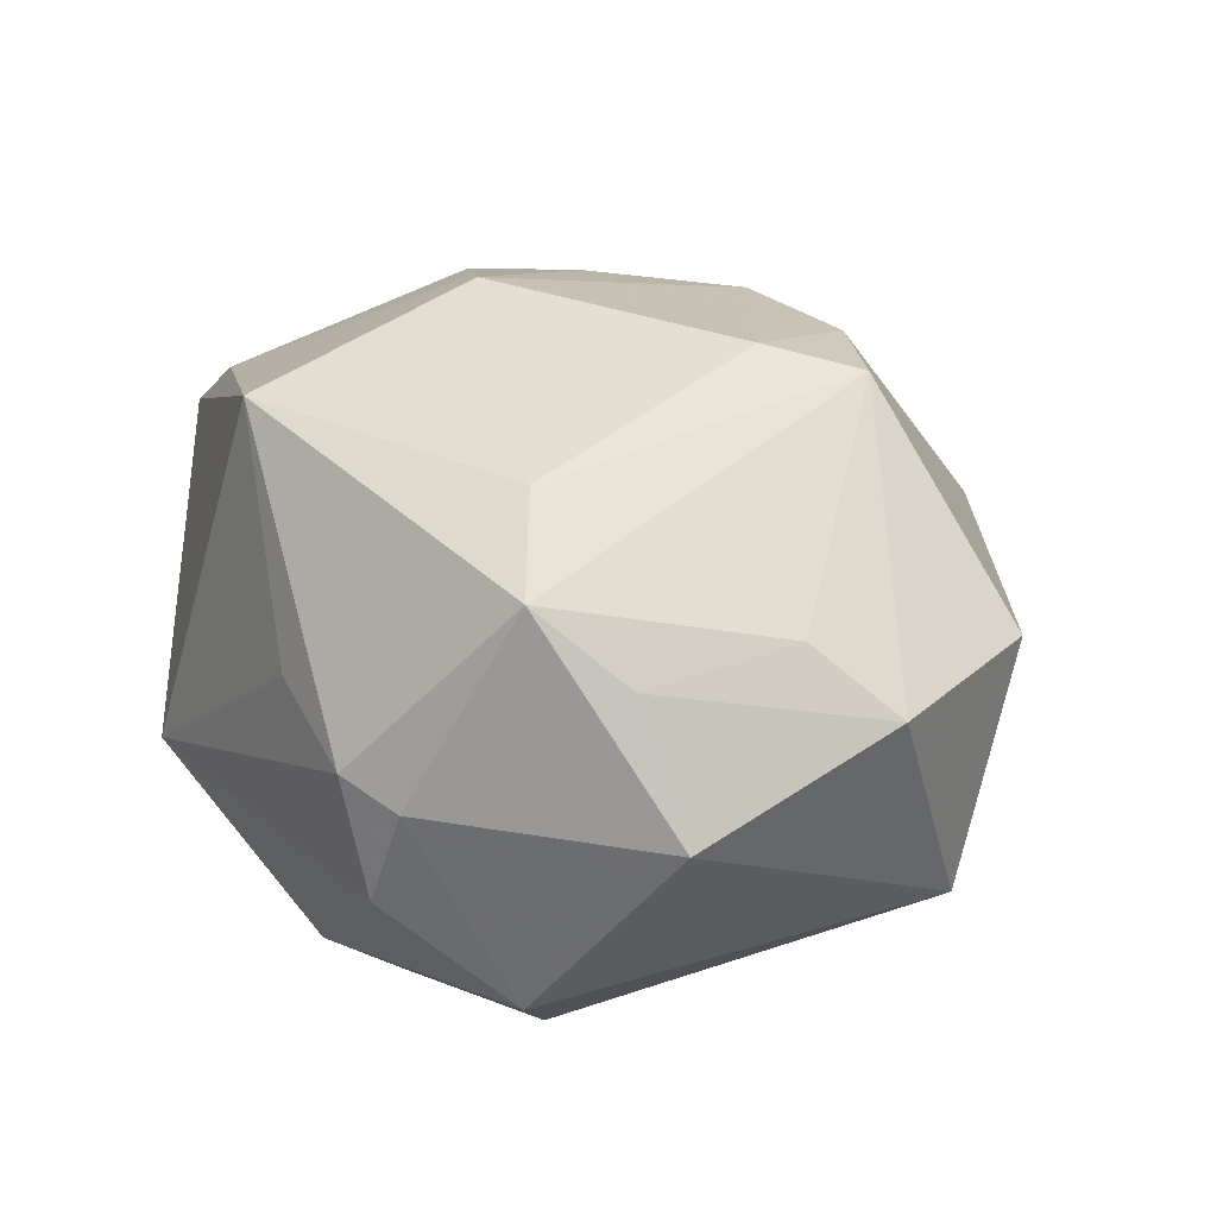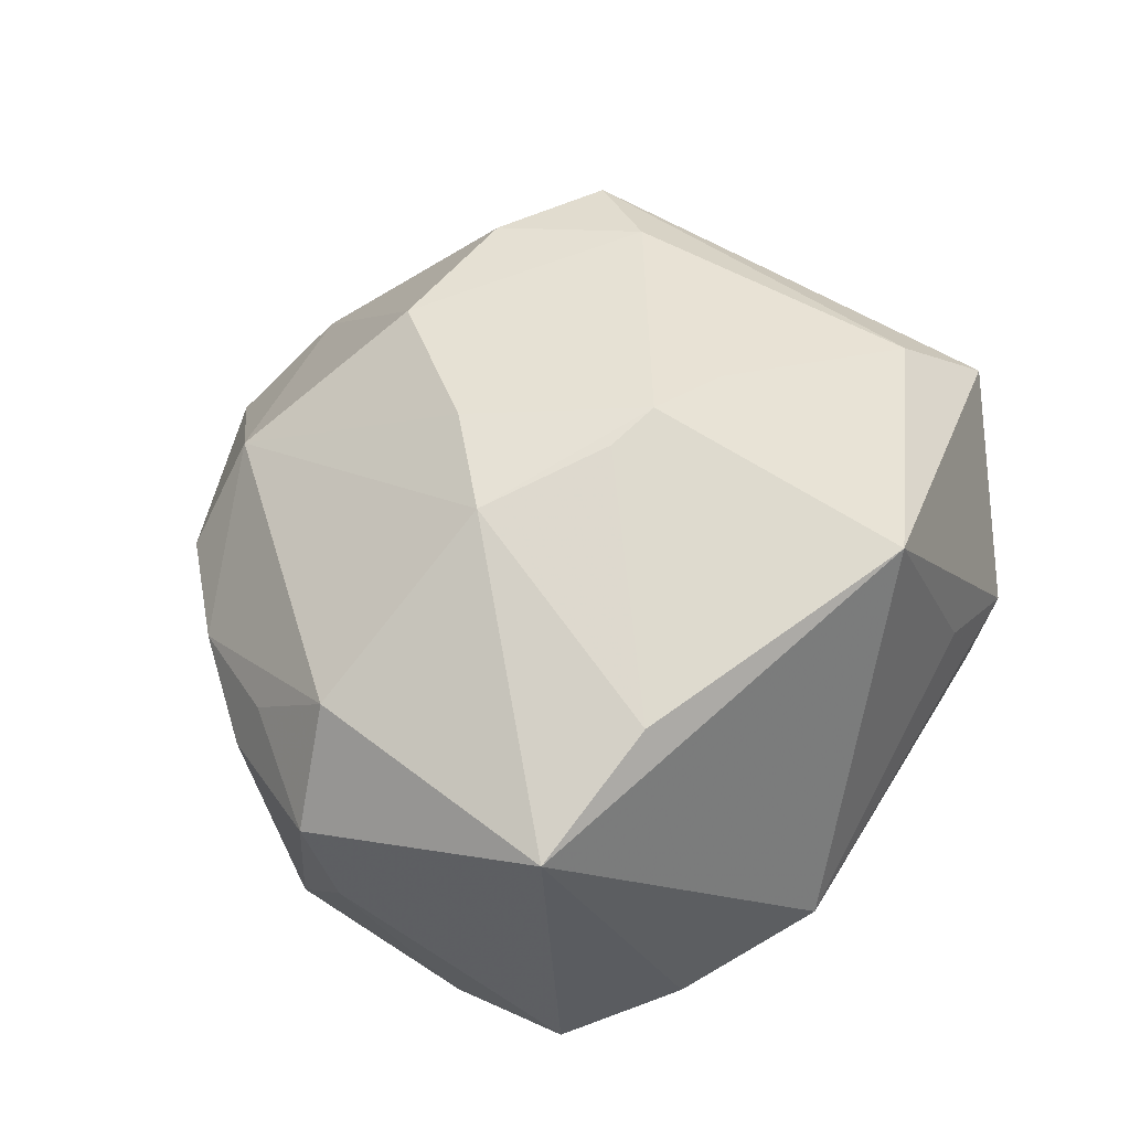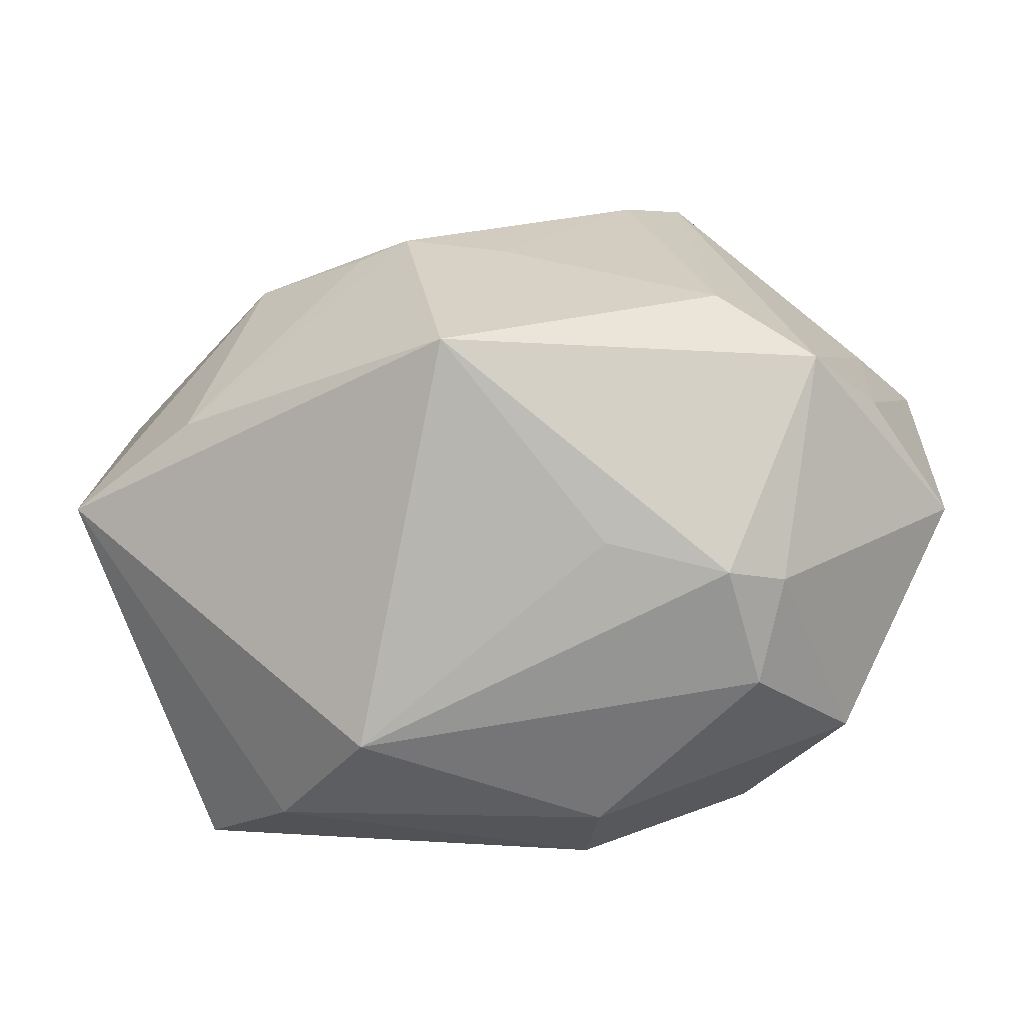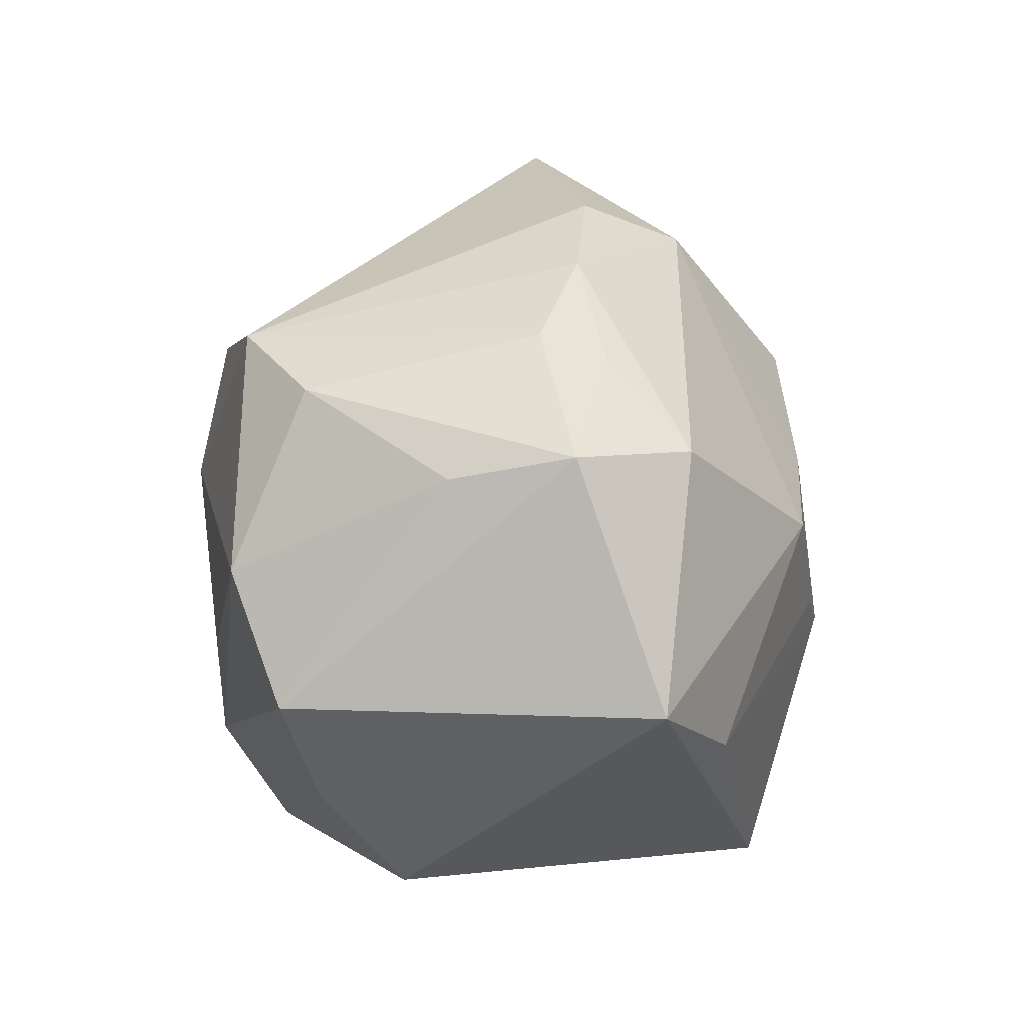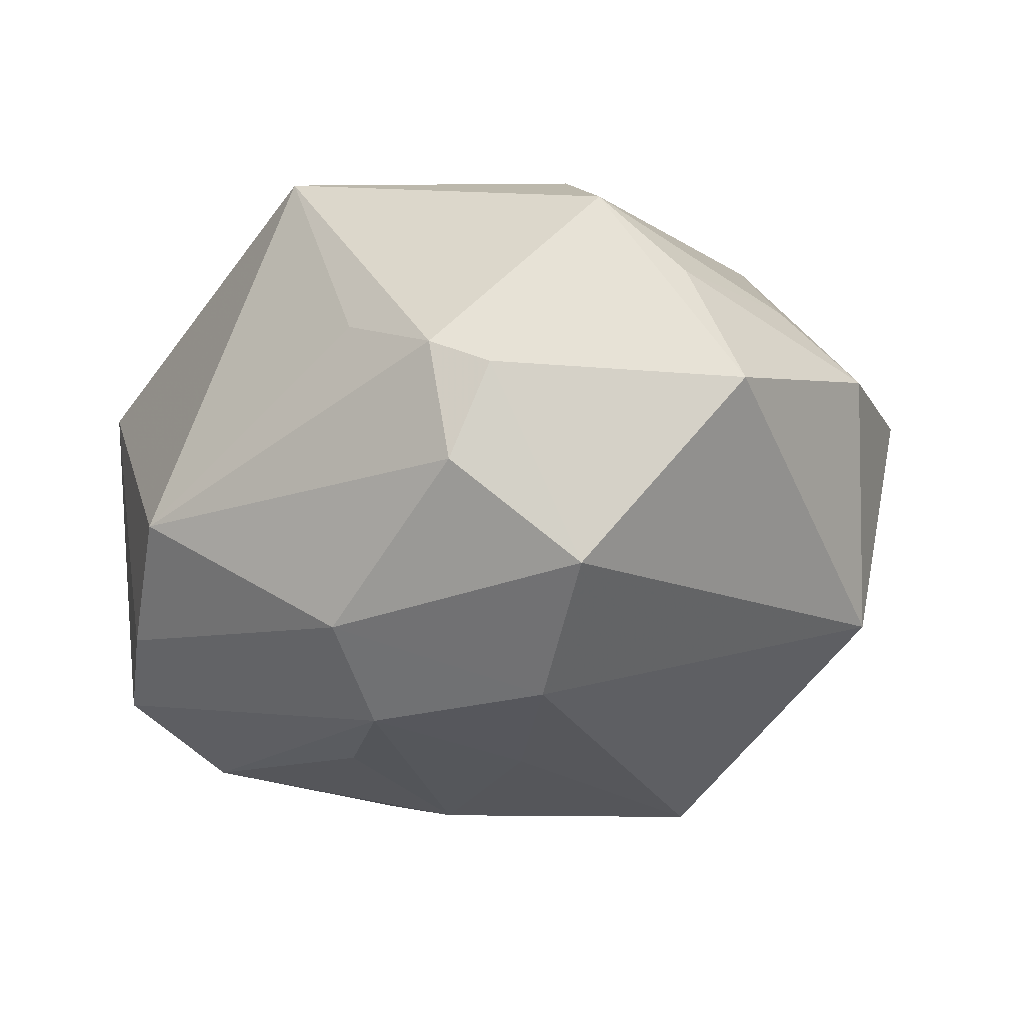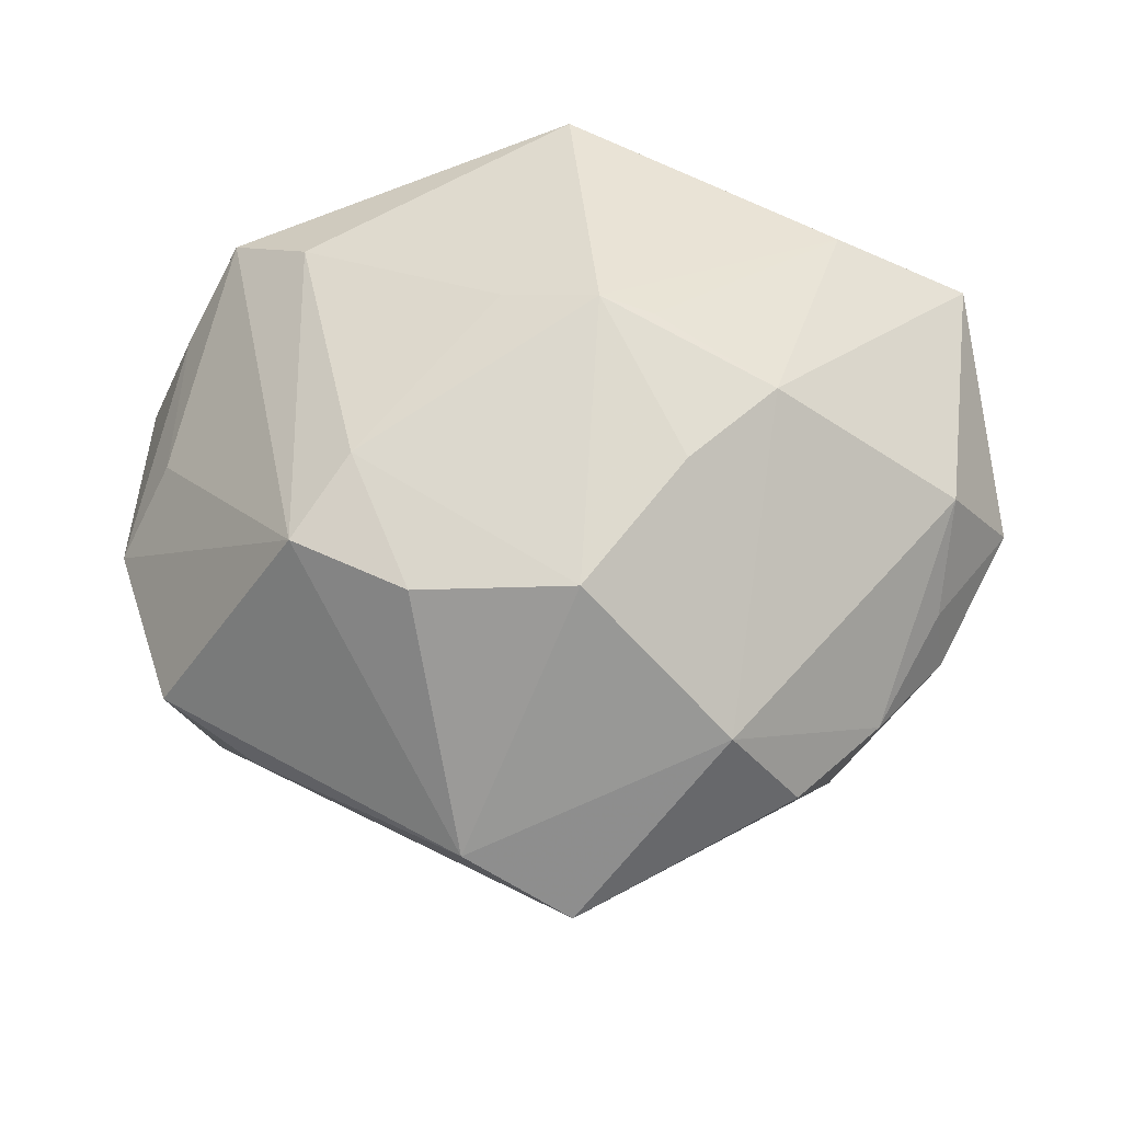
<metadata>
{"format":"obj","ext":"obj","renderer":"f3d","projection":"perspective","resolution":1024,"background":"white","views":[{"elev":18.5,"azim":57.6,"up":"+Z"},{"elev":49.3,"azim":-58.4,"up":"+Z"},{"elev":-77.3,"azim":12.7,"up":"+Y"},{"elev":-5.3,"azim":-89.1,"up":"+Y"},{"elev":-24.0,"azim":37.8,"up":"+Z"},{"elev":63.8,"azim":179.7,"up":"+Z"}]}
</metadata>
<code>
v -0.02276 0.001191 0.03457
v -0.03929 -0.005068 -0.02853
v -0.01086 -0.01179 -0.03389
v 0.03419 0.03104 0.003678
v -0.0314 -0.02374 0.02494
v 0.006308 -0.001372 -0.03507
v 0.03766 -0.0277 0.01782
v -0.04639 -0.02099 0.01781
v -0.04769 0.003843 -0.004908
v -0.0009645 0.04934 0.004044
v 0.02202 0.00834 0.03405
v -0.01287 0.008732 -0.03579
v 0.02899 -0.03622 -0.003573
v -0.04258 0.02003 0.004637
v -0.04139 0.01426 -0.02047
v -0.04305 0.007314 0.02074
v 0.05053 0.00574 0.00398
v 0.009778 0.02704 -0.03584
v 0.01843 0.02716 -0.02662
v -0.001804 0.02372 0.03361
v 0.02439 0.01031 -0.02965
v 0.02877 -0.02183 0.02583
v 0.03302 -0.02557 -0.02456
v -0.03303 0.02151 -0.02786
v 0.01583 0.02348 0.03225
v 0.01113 -0.0391 0.005264
v -0.04163 0.01716 0.01189
v 0.02032 -0.01568 -0.0338
v 0.02839 0.01723 0.03138
v -0.01768 0.03541 0.02062
v 0.04953 -0.01776 -0.004514
v -0.009883 -0.00676 0.03665
v 0.006443 -0.01054 0.03458
v 0.02322 -0.03957 -0.0006802
v 0.04367 -0.01983 0.009802
v 0.0009259 -0.02159 -0.03438
v -0.004048 -0.008341 0.03789
v -0.04093 -0.01982 -0.02306
v 0.0109 0.04458 0.01067
v 0.04135 0.01958 -0.02
v -0.03468 0.02922 0.008764
v 0.04497 -0.001981 0.01172
v -0.01932 -0.0391 -0.01101
v -0.001081 -0.03627 0.02984
v -0.02528 0.03778 0.009785
v -0.01308 0.009741 0.0351
v 0.00375 -0.03219 -0.02696
v -0.05035 0.005832 0.008436
v 0.04429 0.02473 0.007184
v 0.02402 -0.03693 -0.014
v -0.03084 -0.02929 -0.01958
f 47 51 36
f 36 28 47
f 36 51 38
f 48 38 8
f 8 38 51
f 37 11 20
f 6 28 36
f 18 28 6
f 21 28 18
f 50 47 23
f 23 47 28
f 31 7 13
f 13 23 31
f 50 23 13
f 44 7 22
f 22 37 44
f 18 24 10
f 10 24 45
f 45 30 10
f 20 11 25
f 5 8 44
f 1 8 5
f 44 37 5
f 48 8 16
f 16 8 1
f 1 30 16
f 44 8 43
f 43 8 51
f 43 26 44
f 51 47 43
f 43 47 50
f 46 37 20
f 1 37 46
f 20 30 46
f 46 30 1
f 40 21 18
f 49 17 40
f 40 17 31
f 31 23 40
f 28 21 40
f 40 23 28
f 48 14 15
f 15 14 24
f 12 24 18
f 12 6 36
f 18 6 12
f 34 7 44
f 34 13 7
f 44 26 34
f 50 13 34
f 34 43 50
f 26 43 34
f 11 37 33
f 33 22 11
f 37 22 33
f 29 25 11
f 7 42 29
f 29 17 49
f 42 17 29
f 11 22 29
f 29 22 7
f 39 29 49
f 25 29 39
f 20 25 39
f 39 30 20
f 39 10 30
f 32 37 1
f 1 5 32
f 32 5 37
f 35 42 7
f 35 17 42
f 35 7 31
f 31 17 35
f 18 10 19
f 19 40 18
f 10 40 19
f 45 24 41
f 24 14 41
f 41 30 45
f 41 16 30
f 9 38 48
f 48 15 9
f 2 15 24
f 24 12 2
f 38 9 2
f 2 9 15
f 36 38 2
f 4 40 10
f 10 39 4
f 49 40 4
f 4 39 49
f 48 16 27
f 16 41 27
f 27 14 48
f 27 41 14
f 3 12 36
f 36 2 3
f 3 2 12

</code>
